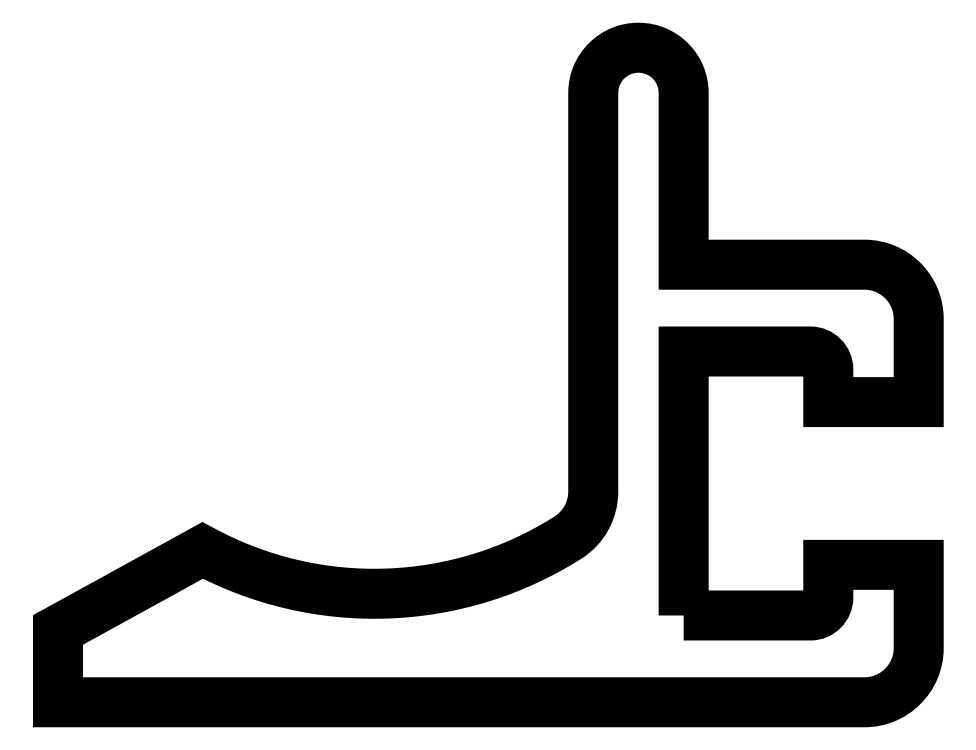
<metadata>
{"format":"dxf","ext":"dxf","renderer":"ezdxf+matplotlib","layout":"modelspace","background":"white","min_lineweight":24,"dpi":150}
</metadata>
<code>
0
SECTION
2
ENTITIES
0
TEXT
8
ANA
10
383.1
20
-259
30
0
40
2
1

51
22
7
ROMANT
0
POLYLINE
8
ANA
66
     1
10
0
20
0
30
0
70
     1
0
VERTEX
8
ANA
10
398.3
20
-45.32
30
0
0
VERTEX
8
ANA
10
401.8
20
-45.32
30
0
42
0.4142
0
VERTEX
8
ANA
10
402.3
20
-44.82
30
0
0
VERTEX
8
ANA
10
402.3
20
-43.92
30
0
0
VERTEX
8
ANA
10
404.8
20
-43.92
30
0
0
VERTEX
8
ANA
10
404.8
20
-46.22
30
0
42
-0.4142
0
VERTEX
8
ANA
10
403.3
20
-47.72
30
0
0
VERTEX
8
ANA
10
381
20
-47.72
30
0
0
VERTEX
8
ANA
10
381
20
-45.72
30
0
0
VERTEX
8
ANA
10
385
20
-43.52
30
0
42
0.2714
0
VERTEX
8
ANA
10
395.1
20
-43.16
30
0
42
0.2569
0
VERTEX
8
ANA
10
395.8
20
-41.9
30
0
0
VERTEX
8
ANA
10
395.8
20
-30.87
30
0
42
-1
0
VERTEX
8
ANA
10
398.3
20
-30.87
30
0
0
VERTEX
8
ANA
10
398.3
20
-35.62
30
0
0
VERTEX
8
ANA
10
403.3
20
-35.62
30
0
42
-0.4142
0
VERTEX
8
ANA
10
404.8
20
-37.12
30
0
0
VERTEX
8
ANA
10
404.8
20
-39.42
30
0
0
VERTEX
8
ANA
10
402.3
20
-39.42
30
0
0
VERTEX
8
ANA
10
402.3
20
-38.52
30
0
42
0.4142
0
VERTEX
8
ANA
10
401.8
20
-38.02
30
0
0
VERTEX
8
ANA
10
398.3
20
-38.02
30
0
0
SEQEND
8
ANA
0
ENDSEC
0
EOF

</code>
